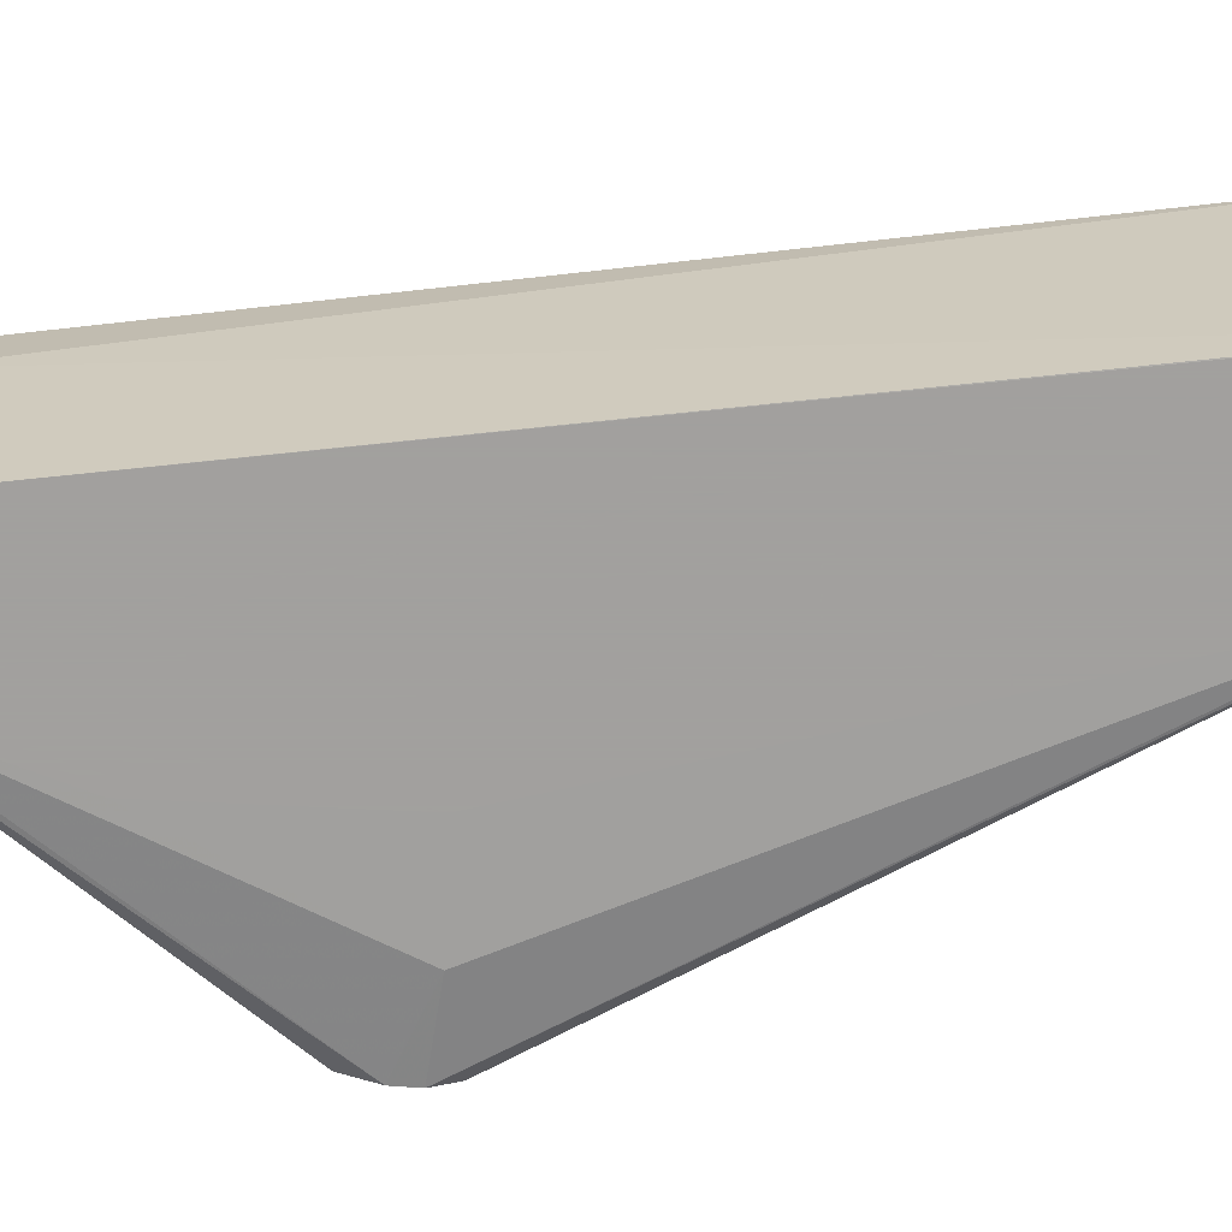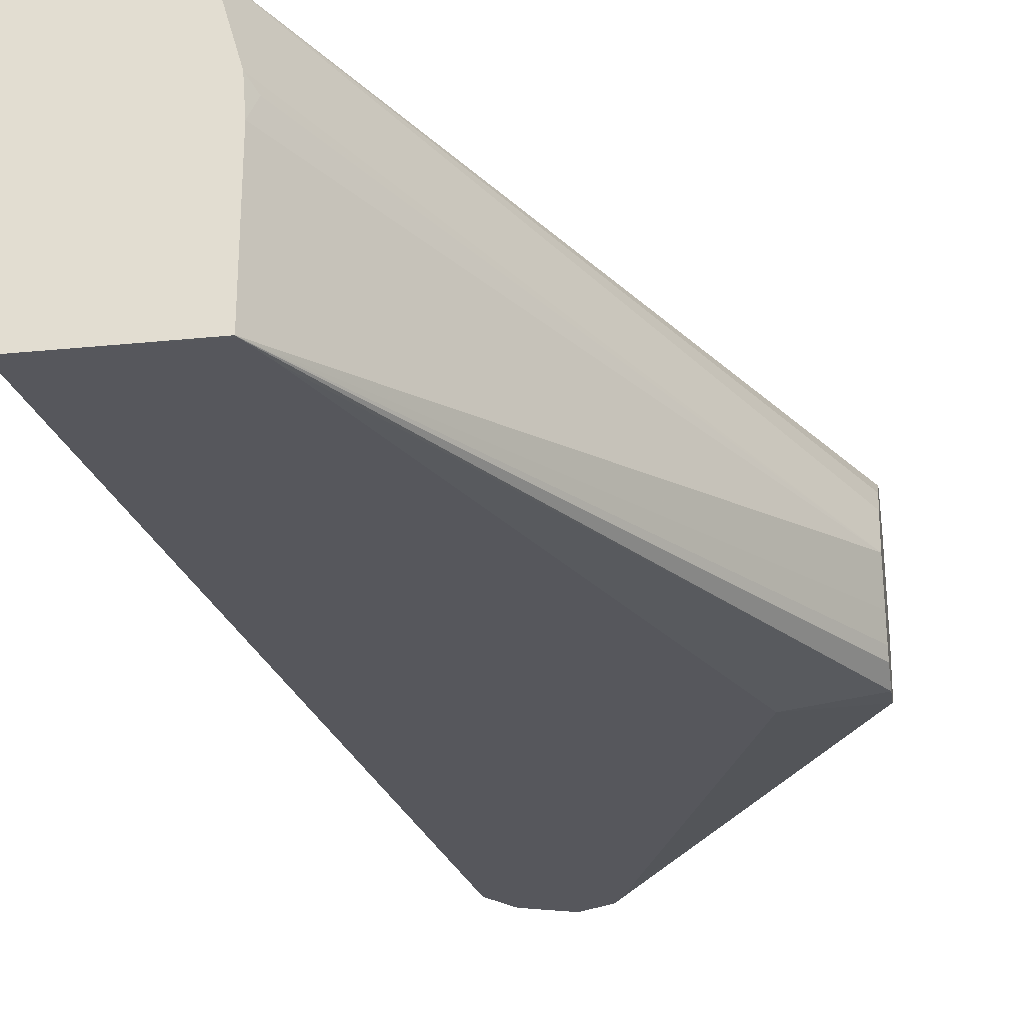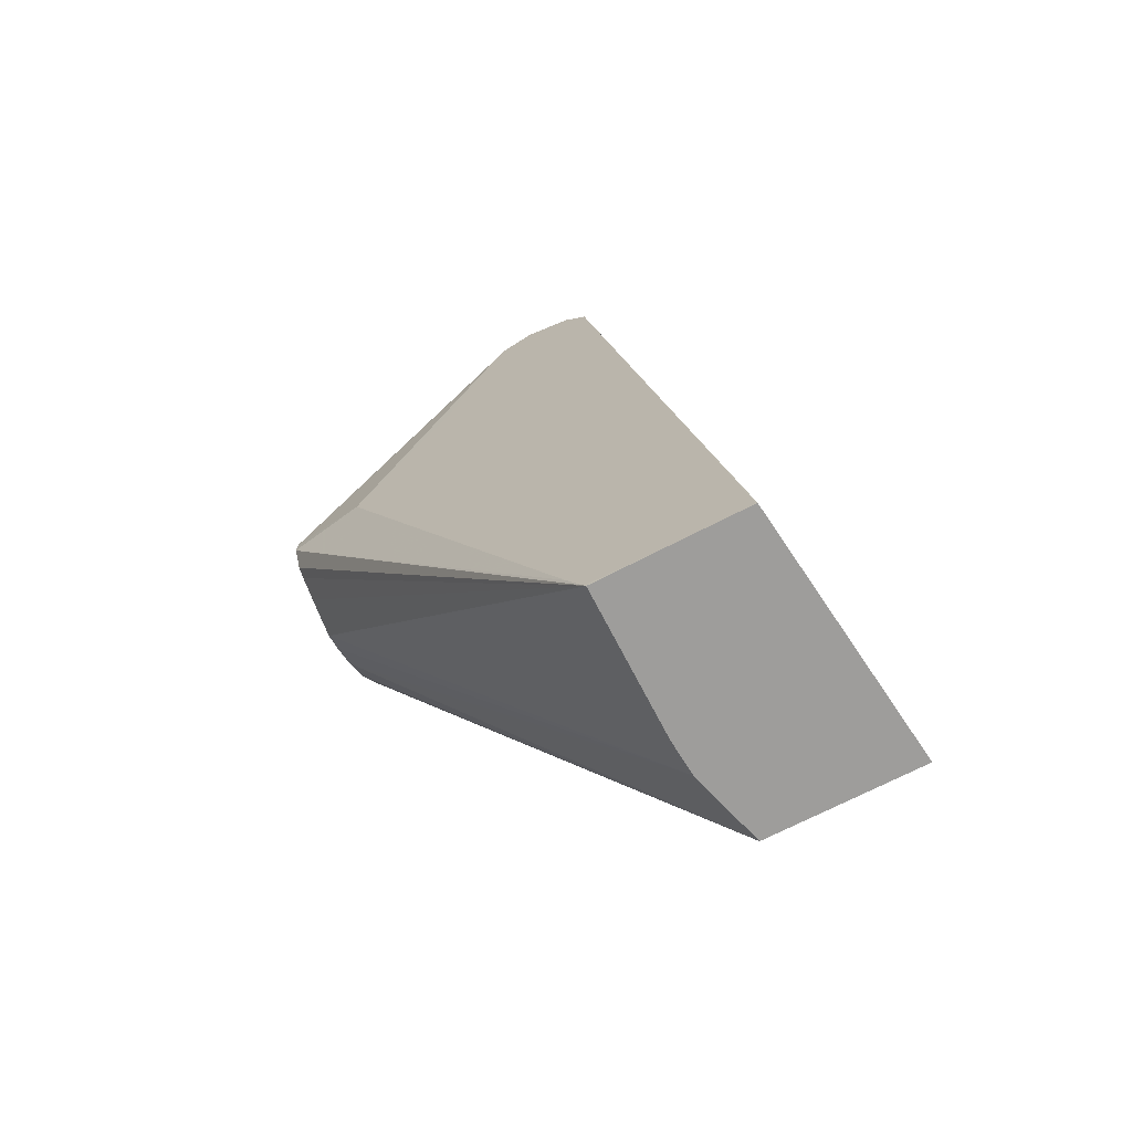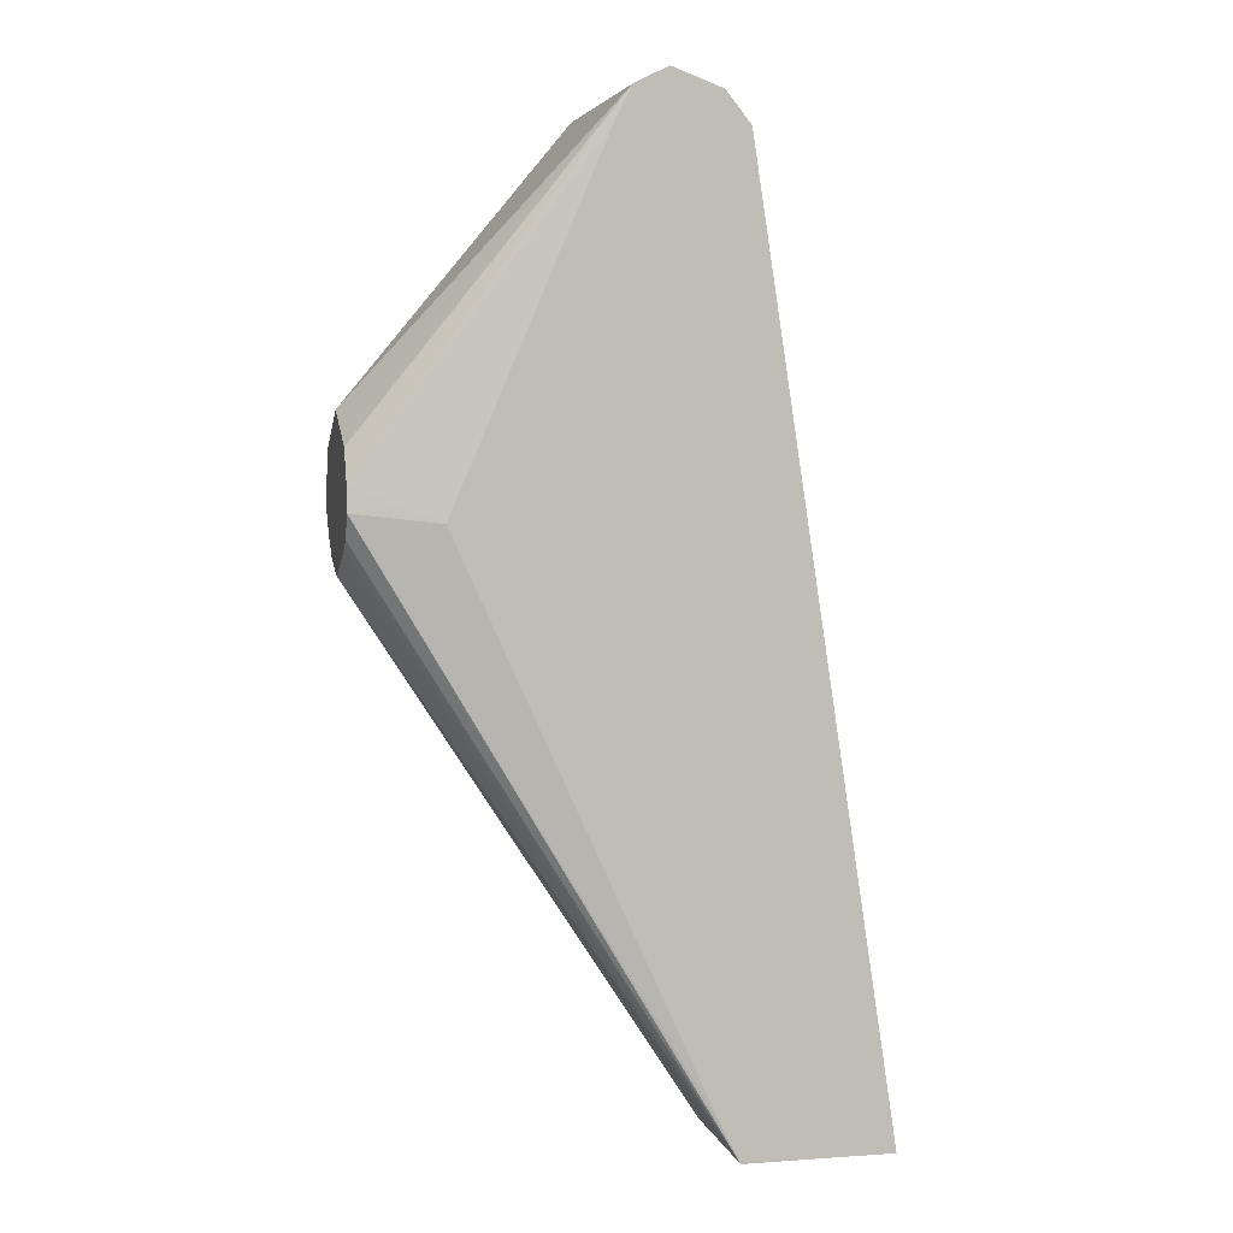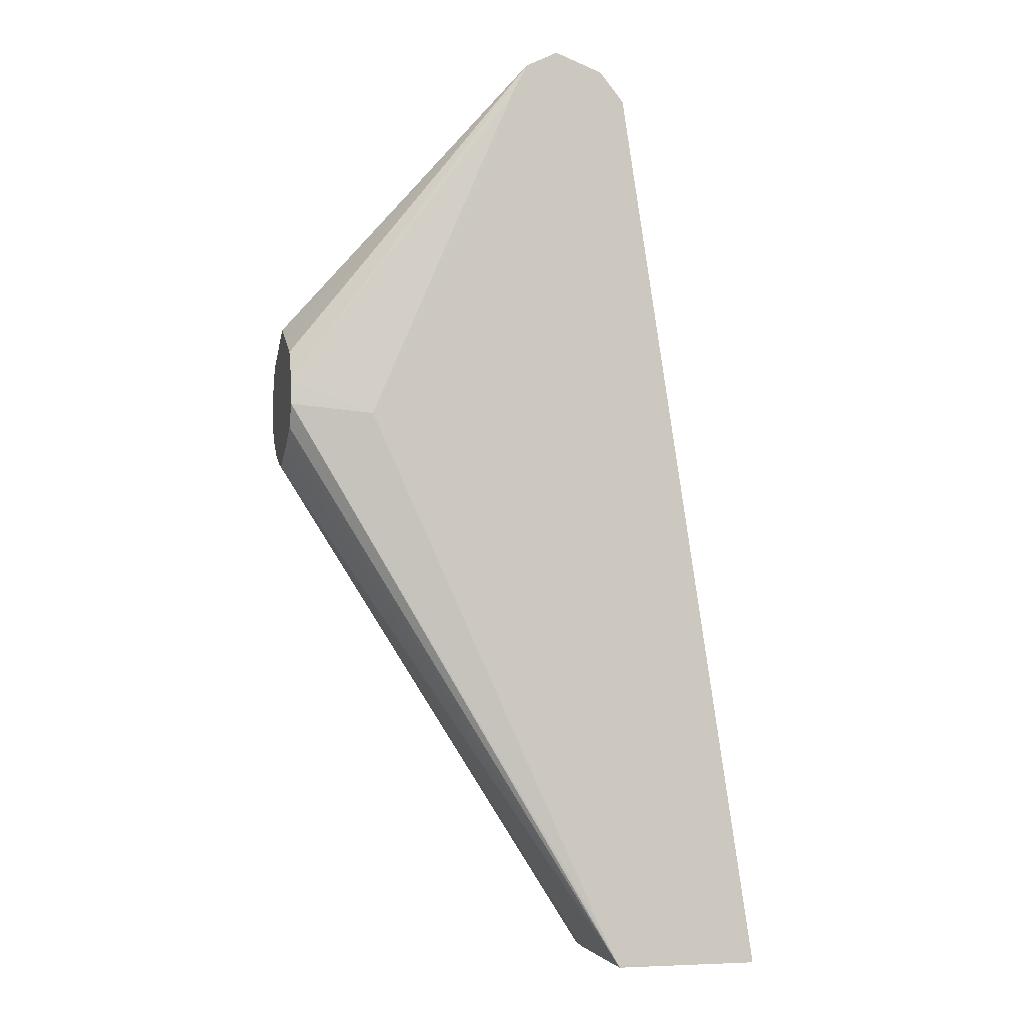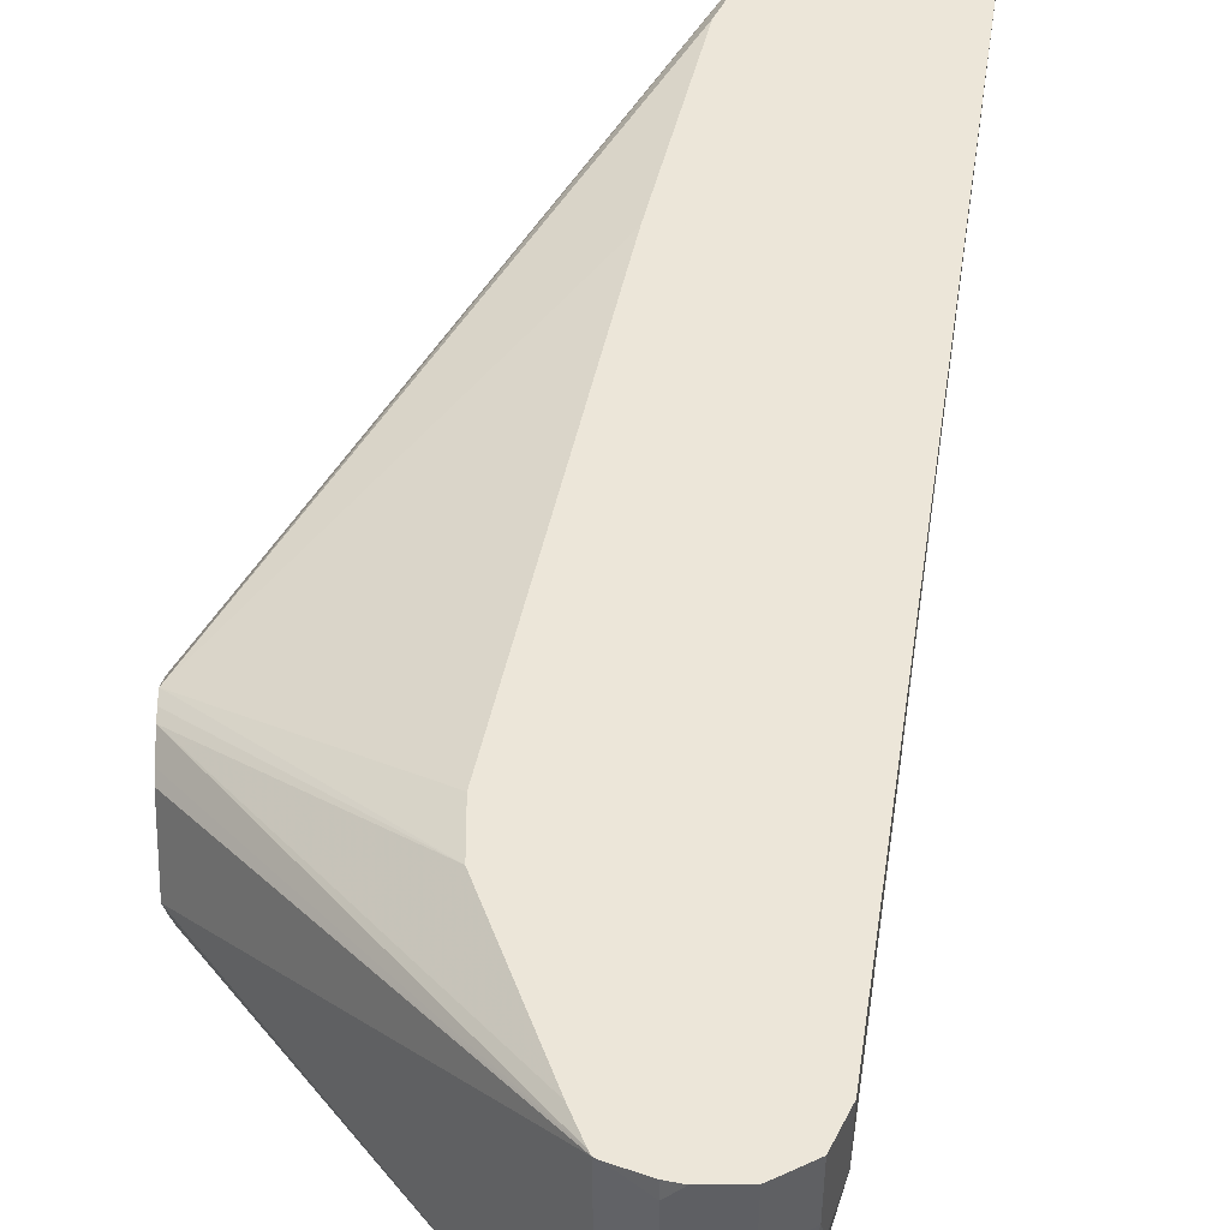
<metadata>
{"format":"obj","ext":"obj","renderer":"f3d","projection":"perspective","resolution":1024,"background":"white","views":[{"elev":-71.9,"azim":-92.7,"up":"+Z"},{"elev":-27.5,"azim":8.7,"up":"+Z"},{"elev":-70.6,"azim":-152.7,"up":"+Y"},{"elev":4.3,"azim":167.1,"up":"+Y"},{"elev":-3.7,"azim":166.5,"up":"+Y"},{"elev":48.6,"azim":179.5,"up":"+Z"}]}
</metadata>
<code>
v 0.435 0.7049 -0.01761
v 0.3465 0.8047 -0.05289
v 0.3465 0.8047 0.04033
v 0.435 0.703 -0.01395
v 0.435 0.6991 -0.02946
v 0.3524 0.793 -0.05289
v 0.3348 0.8106 -0.05289
v 0.345 0.8055 0.04033
v 0.435 0.6931 -0.04111
v 0.435 0.6814 -0.04701
v 0.3473 0.8031 0.04033
v 0.435 0.6931 0.005865
v 0.435 0.6971 -0.002201
v 0.37 0.7401 -0.05289
v 0.4053 0.6696 -0.05286
v 0.3172 0.8106 0.01762
v 0.3348 0.8106 0.03524
v 0.3172 0.804 -0.05289
v 0.3348 0.8094 0.04033
v 0.435 0.6729 -0.04745
v 0.3513 0.793 0.04033
v 0.435 0.6813 0.01174
v 0.435 0.6894 0.007709
v 0.37 0.7225 -0.05289
v 0.37 0.6696 -0.05289
v 0.3172 0.4758 -0.05289
v 0.3138 0.8089 0.04033
v 0.3172 0.8106 0.04033
v 0.3054 0.8047 0.01762
v 0.3297 0.8106 0.04033
v 0.3084 0.793 -0.05289
v 0.304 0.8018 0.008804
v 0.435 0.6646 -0.04295
v 0.3108 0.463 -0.05286
v 0.3113 0.4641 -0.05289
v 0.37 0.7401 0.04033
v 0.435 0.6772 0.01227
v 0.3054 0.8047 0.04033
v 0.2996 0.793 0.01762
v 0.2585 0.4641 -0.05289
v 0.2579 0.463 -0.05286
v 0.2996 0.793 0.04033
v 0.435 0.6621 -0.03928
v 0.3108 0.463 -2.26e-06
v 0.2868 0.463 -0.05289
v 0.435 0.6581 -0.0312
v 0.435 0.652 -0.01761
v 0.37 0.7225 0.04033
v 0.435 0.6723 0.01253
v 0.2472 0.463 0.04033
v 0.2604 0.463 -0.05289
v 0.3128 0.467 0.008804
v 0.3098 0.463 0.01285
v 0.435 0.6536 -0.01132
v 0.3348 0.5639 0.04033
v 0.435 0.6637 0.005865
v 0.3172 0.4934 0.04033
v 0.3155 0.49 0.04033
v 0.3038 0.4665 0.04033
v 0.302 0.463 0.04033
v 0.435 0.6571 -0.00274
f 31 39 32
f 20 33 34
f 20 34 35
f 20 35 26
f 27 29 38
f 31 41 39
f 22 36 37
f 29 32 38
f 31 40 41
f 18 32 29
f 21 36 22
f 18 31 32
f 11 23 12
f 16 29 27
f 16 18 29
f 15 26 25
f 15 20 26
f 15 25 24
f 14 15 24
f 11 22 23
f 11 21 22
f 10 20 15
f 32 39 42
f 8 17 19
f 7 18 16
f 17 30 19
f 32 42 38
f 48 55 49
f 34 44 53
f 56 60 61
f 7 17 8
f 53 61 60
f 53 54 61
f 49 60 56
f 49 59 60
f 49 58 59
f 49 57 58
f 49 55 57
f 47 53 52
f 47 54 53
f 44 47 52
f 44 52 53
f 40 51 41
f 39 50 42
f 39 41 50
f 36 49 37
f 36 48 49
f 34 47 44
f 34 46 47
f 34 43 46
f 34 45 35
f 34 51 45
f 34 41 51
f 34 50 41
f 34 60 50
f 34 53 60
f 33 43 34
f 7 30 17
f 16 27 28
f 7 16 28
f 2 35 45
f 2 26 35
f 2 25 26
f 2 24 25
f 2 14 24
f 2 6 14
f 1 5 2
f 1 9 5
f 1 10 9
f 1 20 10
f 1 33 20
f 1 43 33
f 2 45 51
f 1 46 43
f 1 54 47
f 1 61 54
f 1 56 61
f 1 49 56
f 1 37 49
f 1 22 37
f 1 23 22
f 1 12 23
f 1 13 12
f 1 4 13
f 1 2 3
f 7 28 30
f 1 47 46
f 2 51 40
f 1 3 4
f 2 31 18
f 2 40 31
f 3 21 11
f 3 36 21
f 3 48 36
f 3 55 48
f 3 57 55
f 3 58 57
f 3 59 58
f 3 60 59
f 3 50 60
f 3 42 50
f 3 38 42
f 3 27 38
f 6 10 15
f 3 30 28
f 2 18 7
f 3 28 27
f 2 7 8
f 2 8 3
f 2 5 9
f 2 9 10
f 6 15 14
f 3 11 12
f 3 8 19
f 2 10 6
f 3 19 30
f 3 13 4
f 3 12 13

</code>
